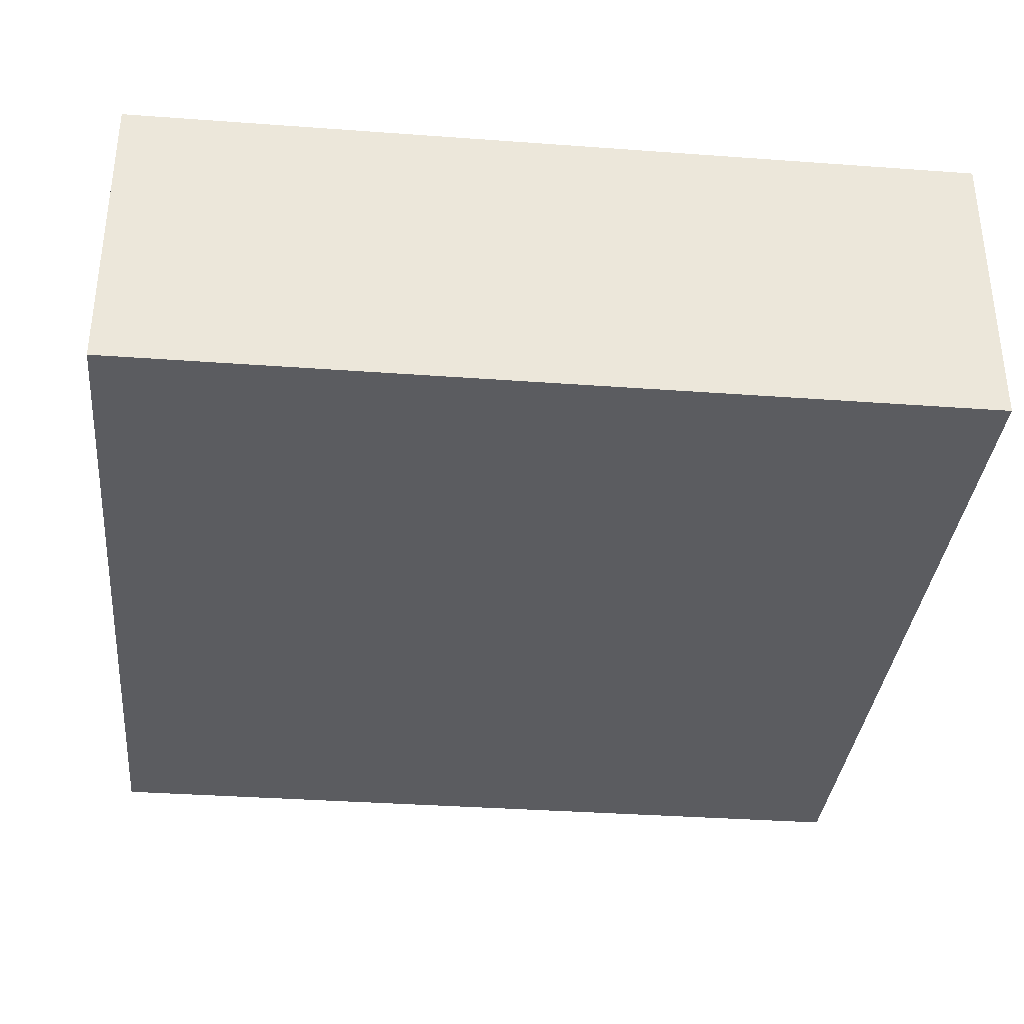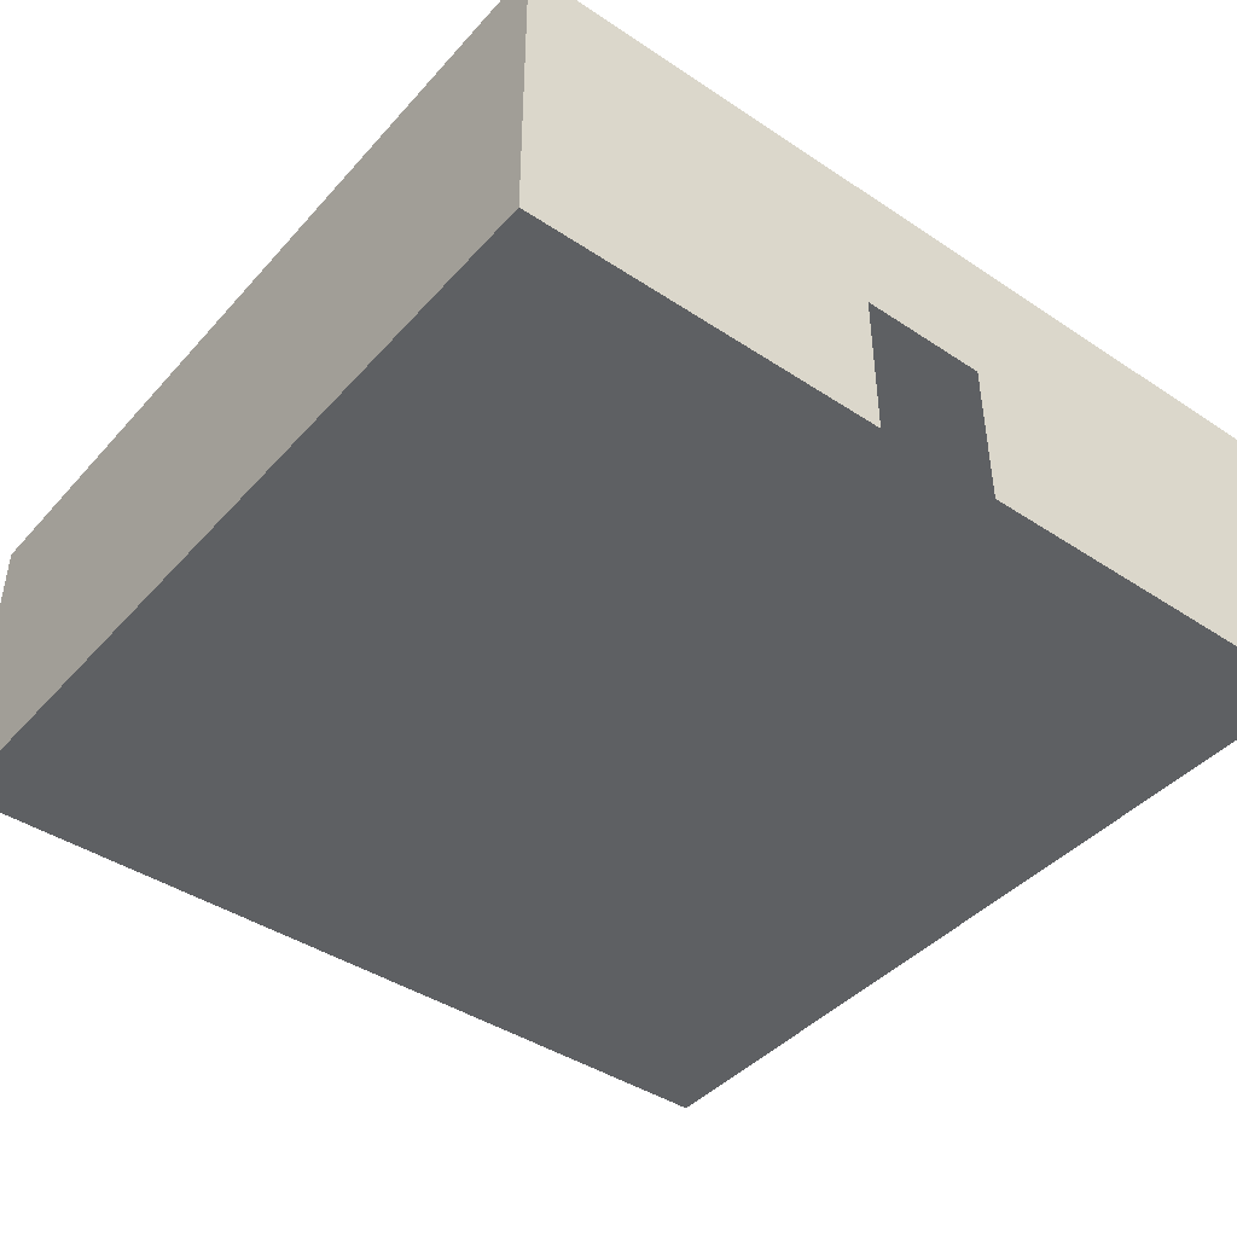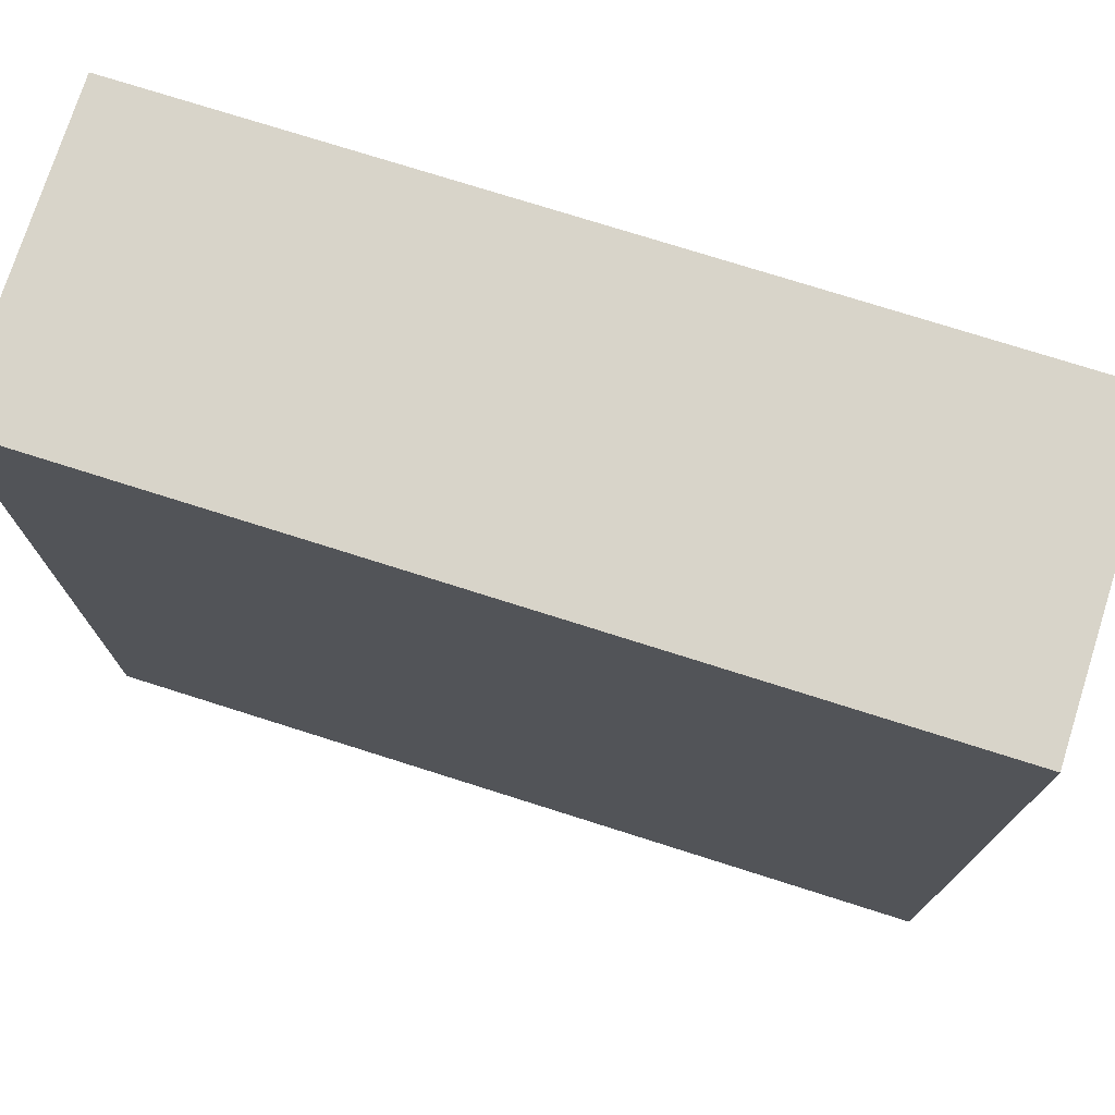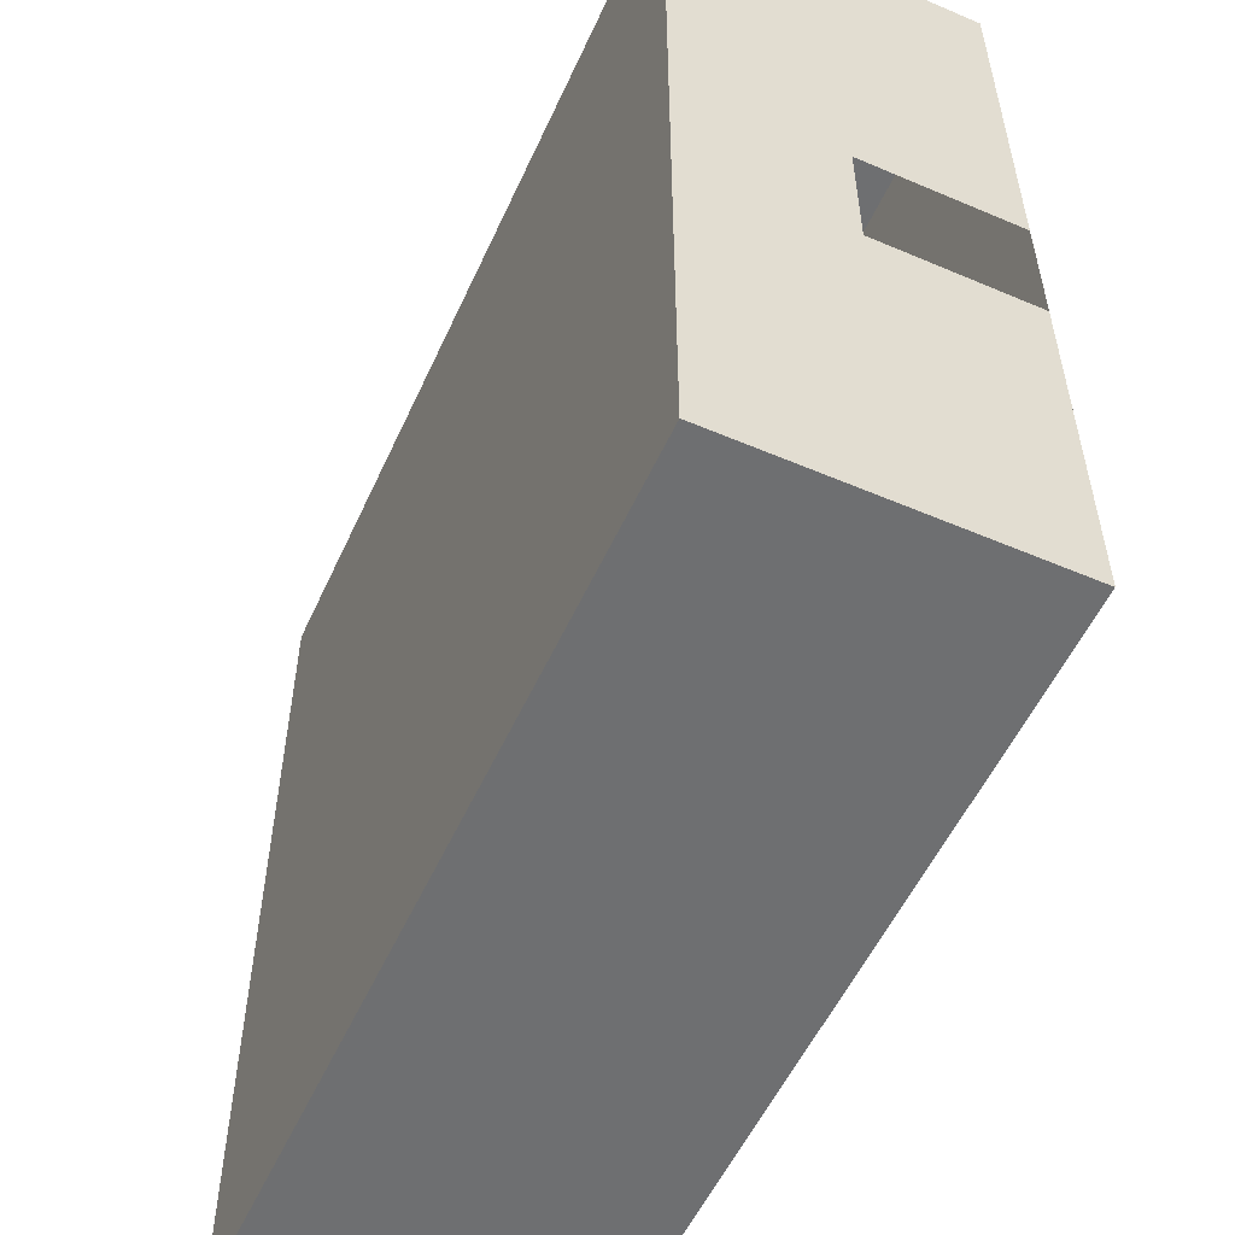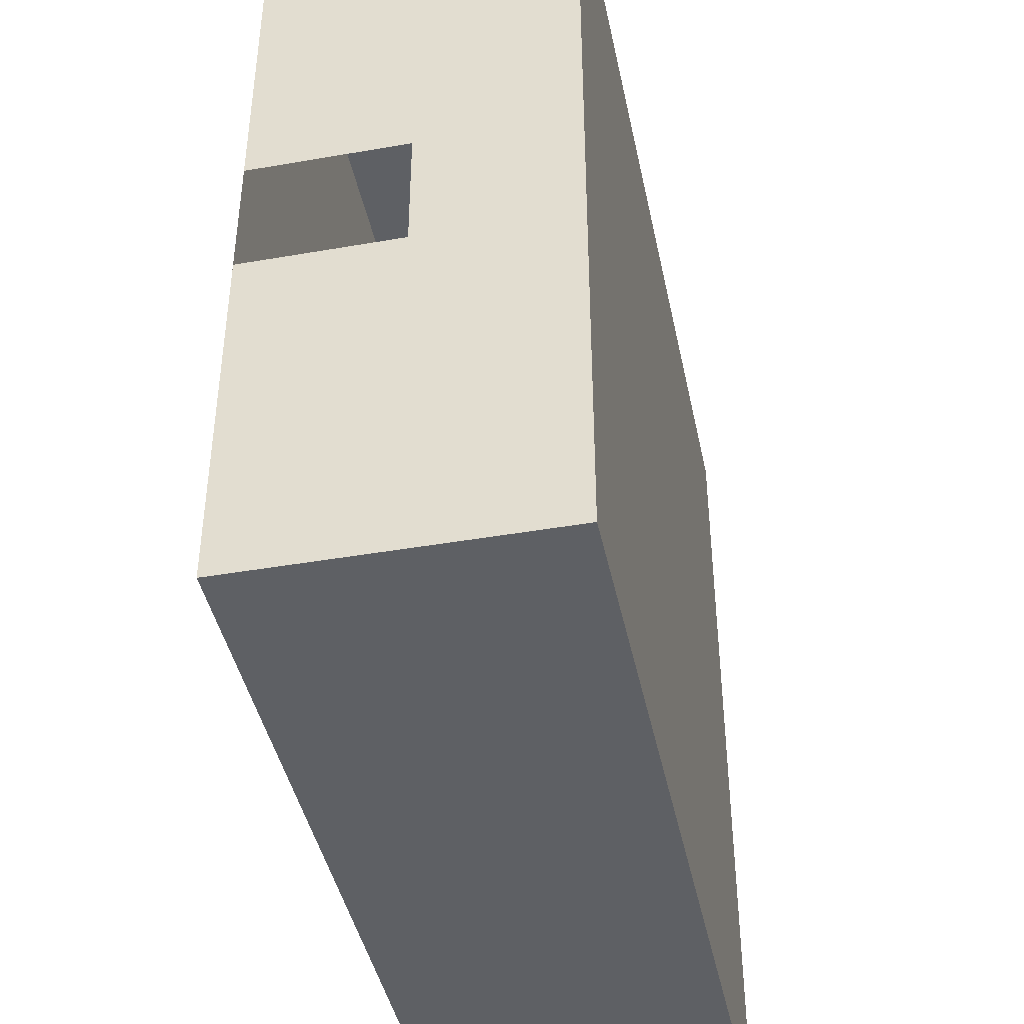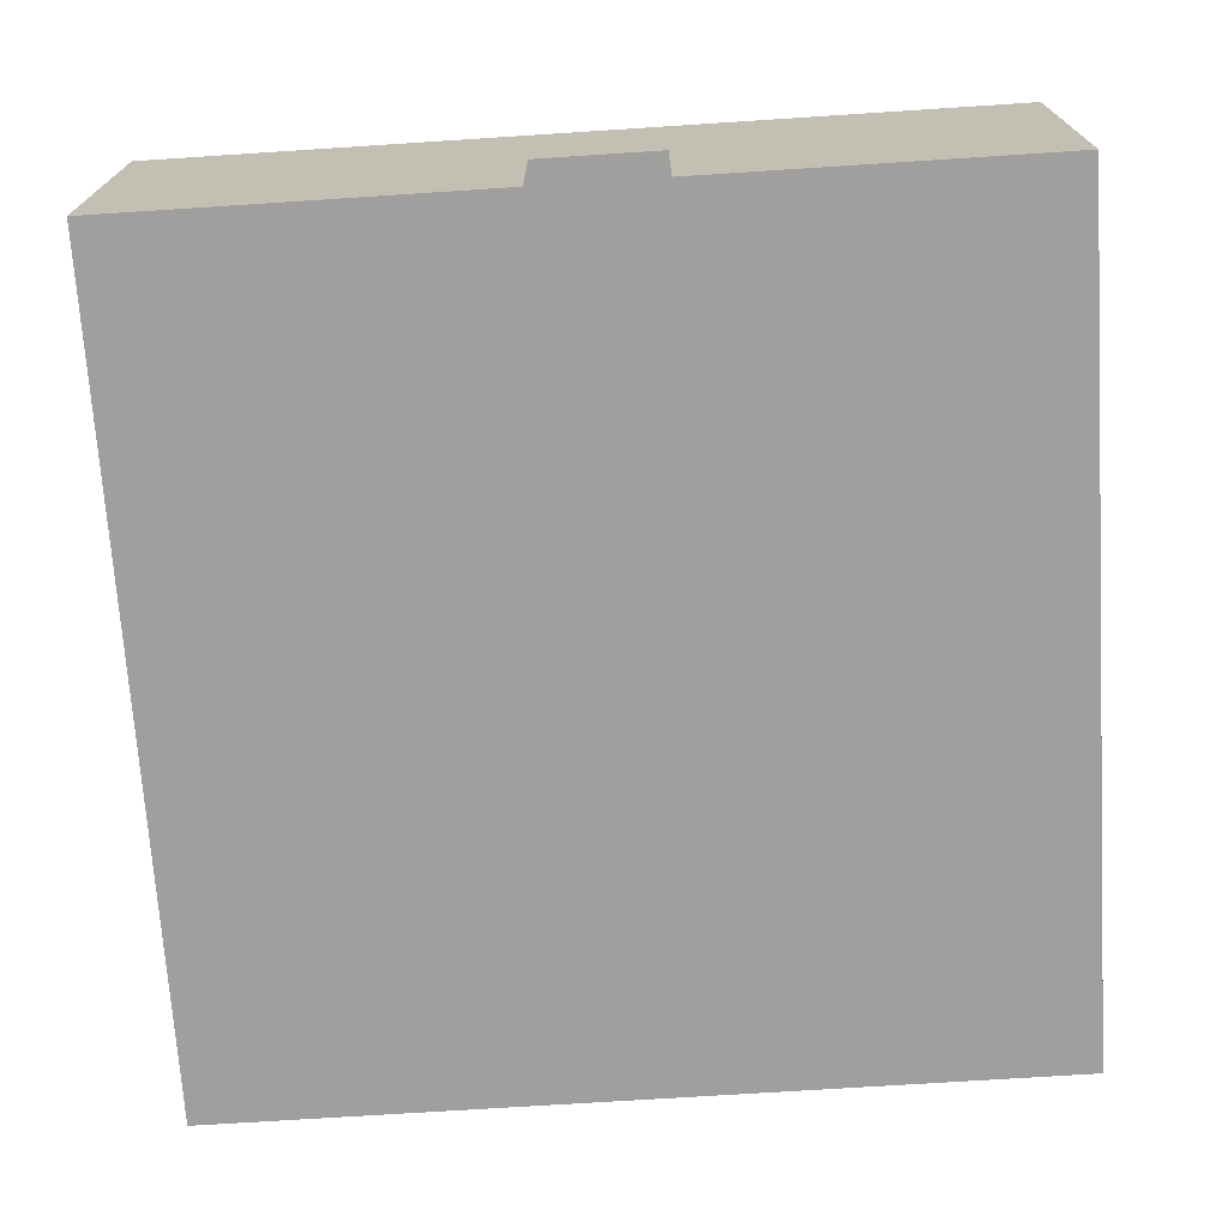
<metadata>
{"format":"obj","ext":"obj","renderer":"f3d","projection":"perspective","resolution":1024,"background":"white","views":[{"elev":-34.8,"azim":-5.6,"up":"+Y"},{"elev":-42.7,"azim":-128.2,"up":"+Y"},{"elev":75.1,"azim":17.6,"up":"+Z"},{"elev":-54.6,"azim":-114.3,"up":"+Z"},{"elev":-42.9,"azim":101.7,"up":"+Z"},{"elev":-71.5,"azim":93.7,"up":"+Y"}]}
</metadata>
<code>
o Hall01_Remake
g Hall01_Remake
v 7.75 0.125 -7.75
v -7.75 0.125 -7.75
v 7.75 5.625 -7.75
v -7.75 5.625 -7.75
v -7.75 0.125 7.75
v 7.75 0.125 7.75
v -7.75 5.625 7.75
v 7.75 5.625 7.75
v -7.75 5.625 0.875
v -7.75 0.125 0.875
v -7.75 2.875 0.875
v -7.75 0.125 -1.375
v -7.75 5.625 -1.375
v -7.75 2.875 -1.375
v -7.75 5.625 0
v 7.75 0.125 0
v -7.75 0.125 0
v 7.75 0.125 -1.375
v 7.75 0.125 0.875
v 7.75 5.625 0.875
v 7.75 2.875 0.875
v 7.75 5.625 -1.375
v 7.75 2.875 -1.375
v 7.75 5.625 0
f 18 1 2
f 18 2 12
f 16 18 12
f 16 12 17
f 16 17 10
f 19 16 10
f 5 19 10
f 5 6 19
f 5 10 11
f 7 5 11
f 7 11 9
f 14 12 2
f 4 14 2
f 4 13 14
f 1 18 23
f 3 1 23
f 3 23 22
f 21 19 6
f 8 21 6
f 8 20 21
f 4 2 1
f 1 3 4
f 8 6 5
f 5 7 8
f 14 13 15
f 14 15 11
f 9 11 15
f 24 21 20
f 21 24 23
f 24 22 23
f 8 7 4
f 4 3 8

</code>
